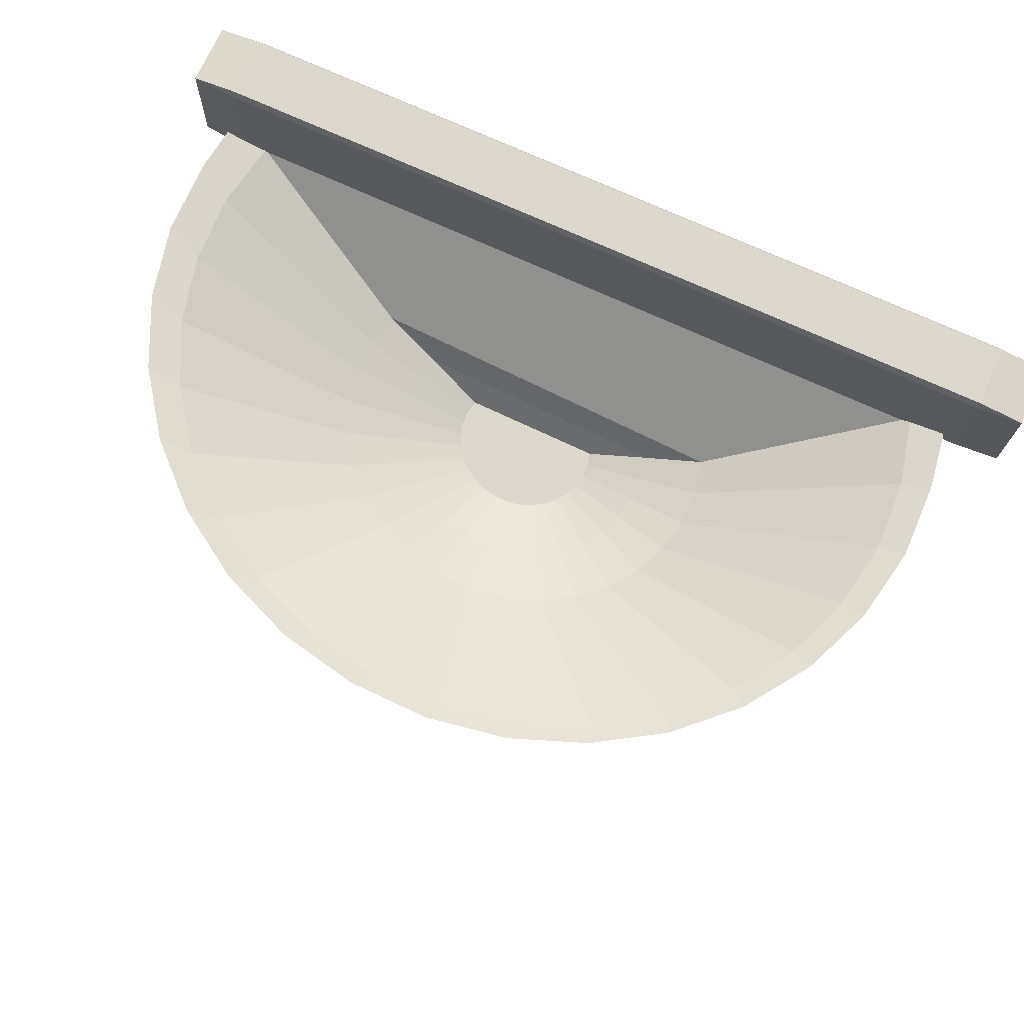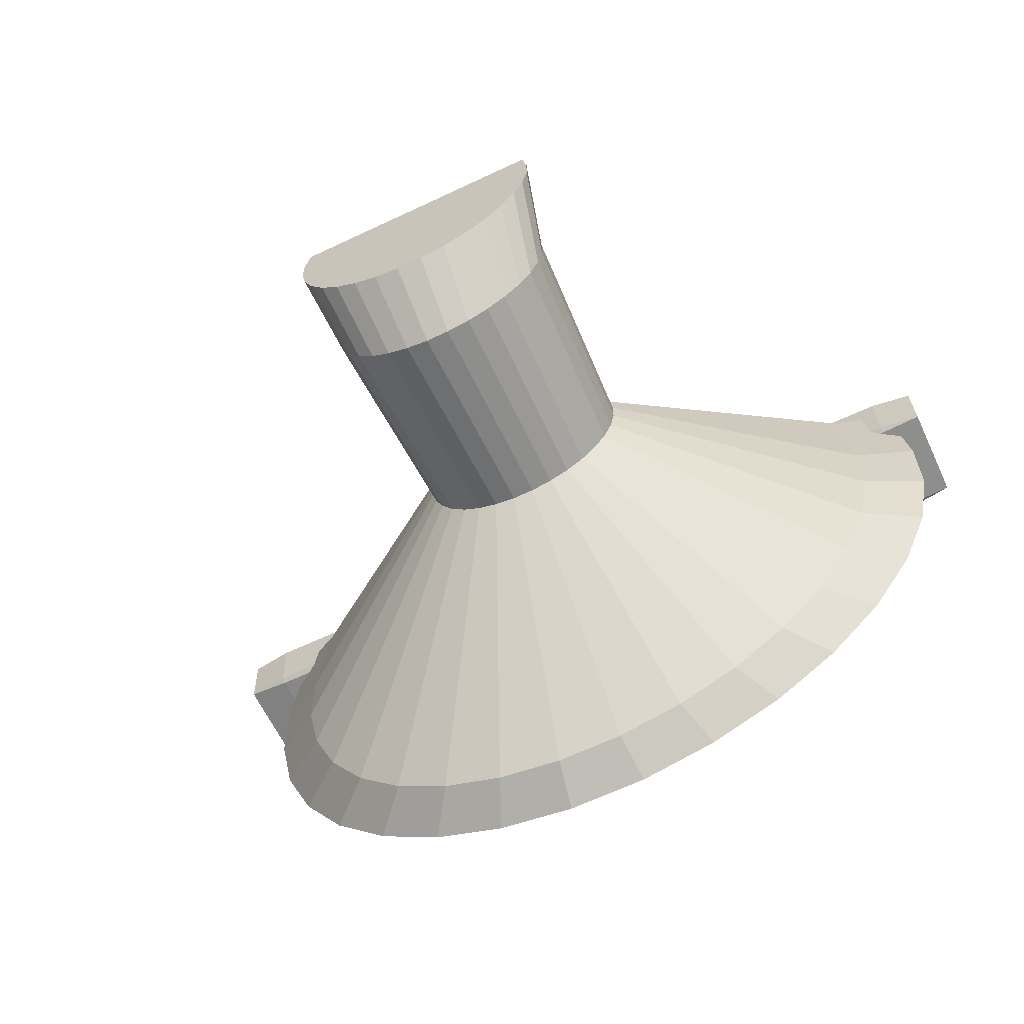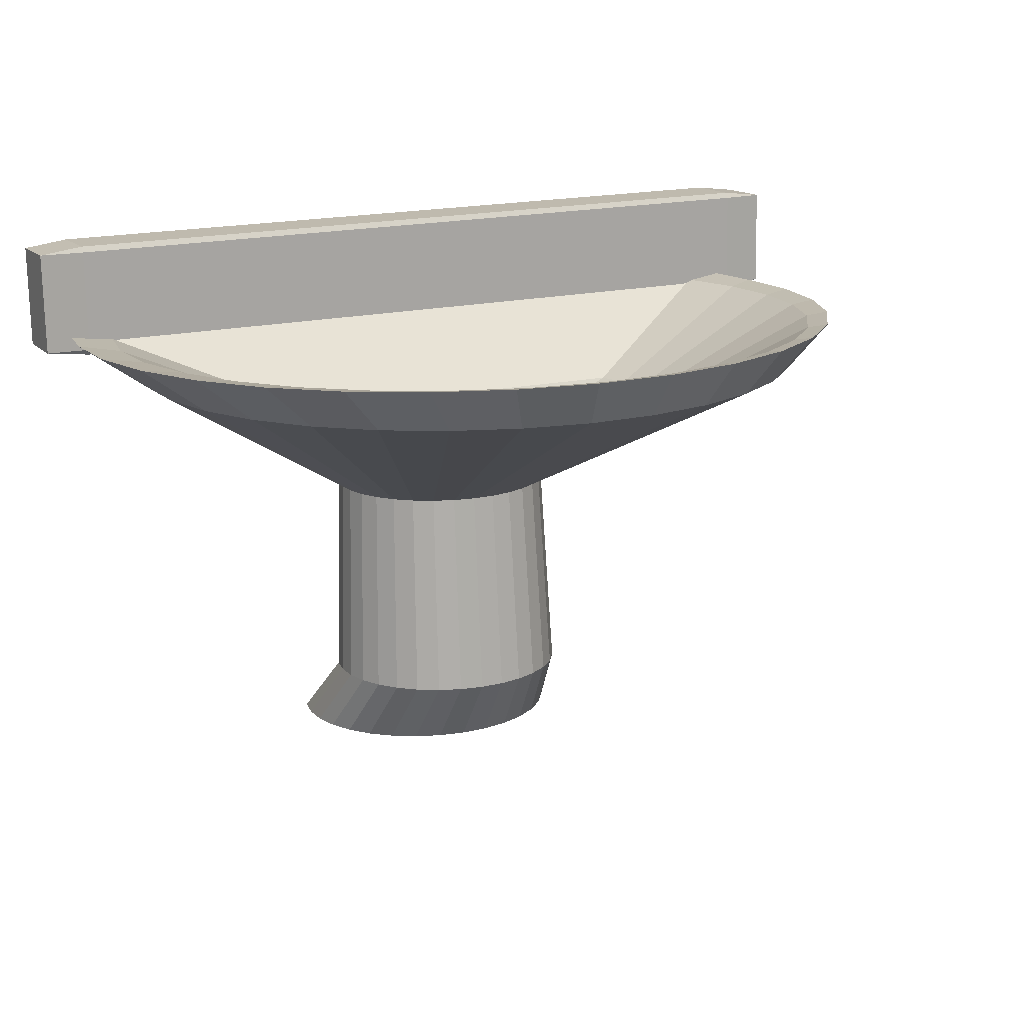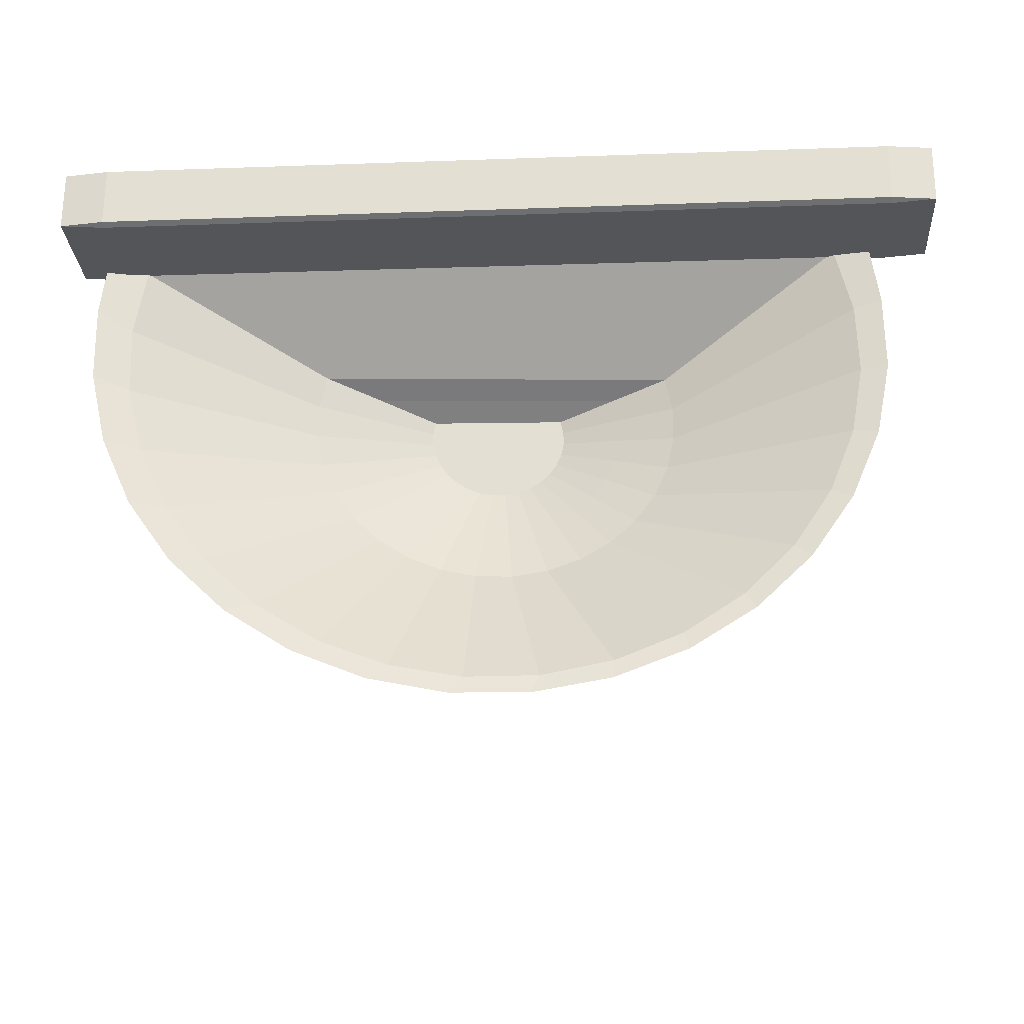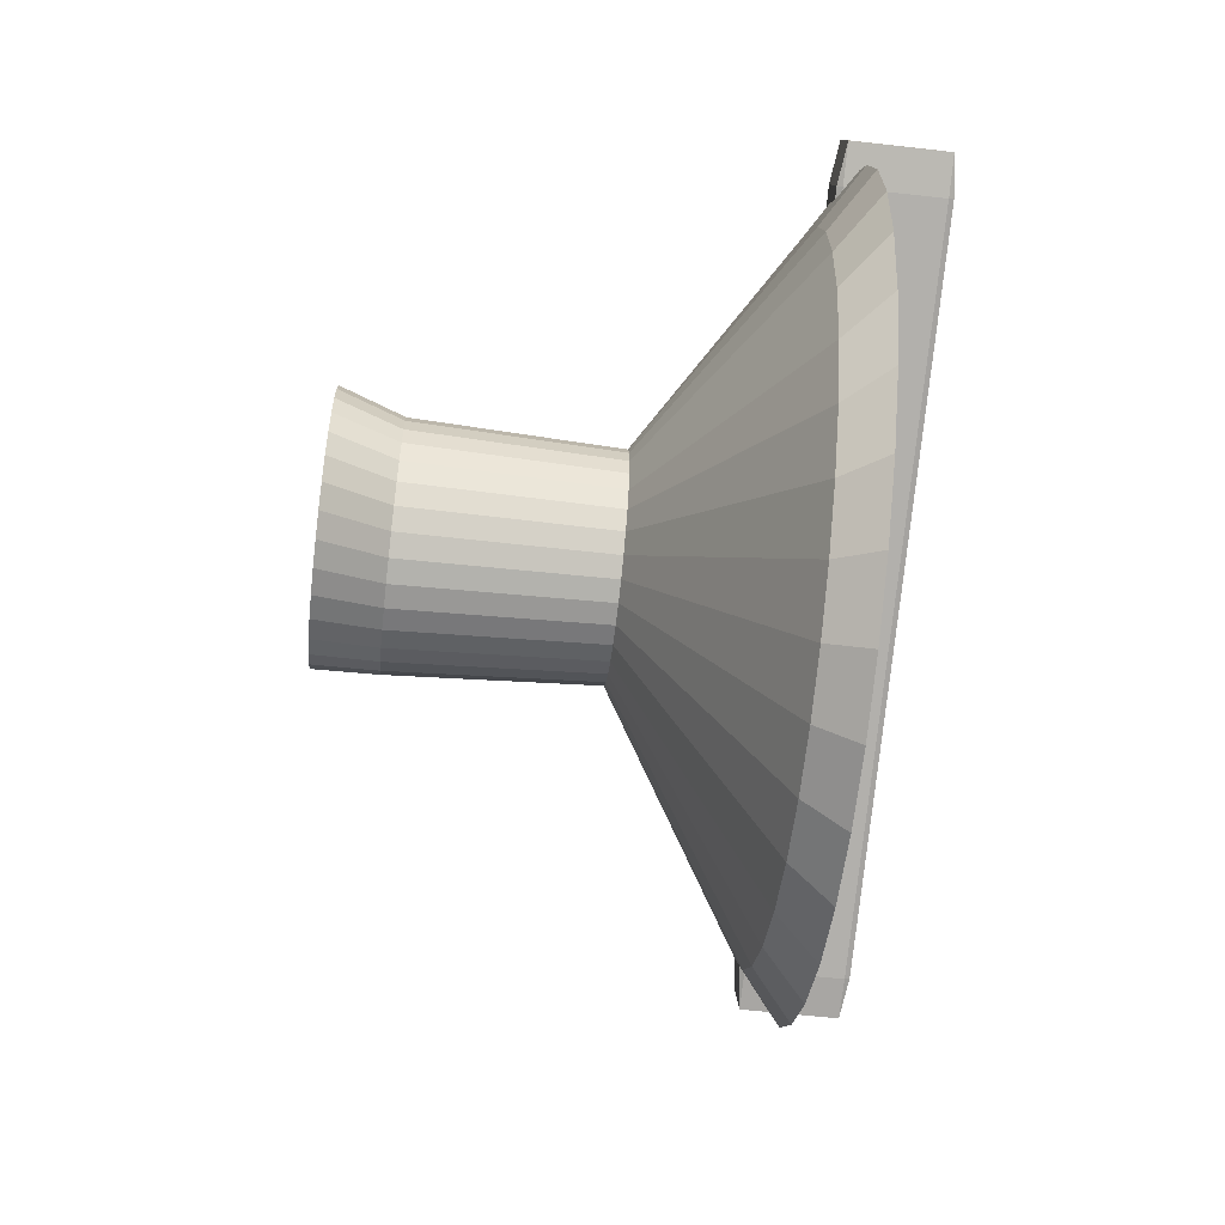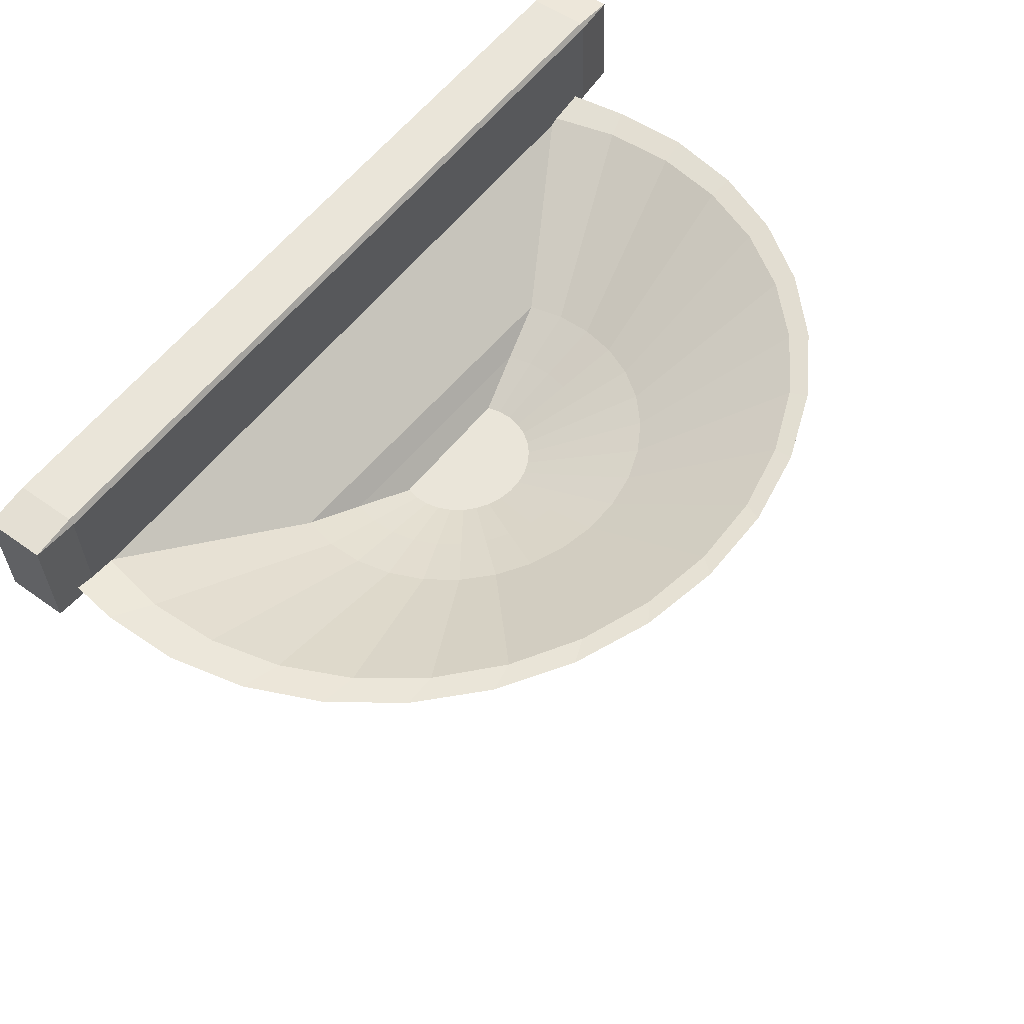
<metadata>
{"format":"obj","ext":"obj","renderer":"f3d","projection":"perspective","resolution":1024,"background":"white","views":[{"elev":74.3,"azim":-155.9,"up":"+Y"},{"elev":-64.5,"azim":25.3,"up":"+Z"},{"elev":17.7,"azim":152.8,"up":"+Y"},{"elev":-22.6,"azim":-176.1,"up":"+Z"},{"elev":-78.5,"azim":83.9,"up":"+Z"},{"elev":57.8,"azim":127.1,"up":"+Y"}]}
</metadata>
<code>
o Cube
v -0.9931 3.088 0.08949
v -0.9931 3.102 0.08194
v -1.099 3.088 0.08114
v -0.9927 3.107 -0.0629
v -0.9926 3.094 -0.07144
v -1.099 3.093 -0.0637
v -0.9925 2.84 0.08044
v -1.099 2.84 0.07209
v -0.9924 2.826 0.07189
v -0.9921 2.845 -0.08049
v -0.992 2.831 -0.07295
v -1.098 2.845 -0.07275
v 0.9195 3.092 0.09493
v 1.026 3.093 0.08718
v 0.9195 3.106 0.08739
v 0.92 3.098 -0.066
v 0.9199 3.111 -0.05745
v 1.026 3.098 -0.05766
v 0.9201 2.844 0.08588
v 0.9202 2.83 0.07733
v 1.026 2.844 0.07814
v 0.9205 2.85 -0.07505
v 1.027 2.85 -0.0667
v 0.9205 2.836 -0.06751
f 15 17 4 2
f 21 23 18 14
f 22 10 5 16
f 3 6 12 8
f 9 11 24 20
f 1 2 3
f 4 5 6
f 7 8 9
f 10 11 12
f 13 14 15
f 16 17 18
f 19 20 21
f 22 23 24
f 7 1 3 8
f 2 4 6 3
f 5 10 12 6
f 11 9 8 12
f 19 7 9 20
f 10 22 24 11
f 23 21 20 24
f 13 19 21 14
f 22 16 18 23
f 17 15 14 18
f 1 13 15 2
f 16 5 4 17
f 7 19 13 1
o Cylinder
v 0.1505 2.578 -0.377
v 0.3217 1.722 0.02806
v 0.1564 2.579 -0.4077
v 0.3336 1.724 -0.03329
v 0.1559 2.581 -0.4392
v 0.3325 1.726 -0.09608
v 0.1489 2.582 -0.4701
v 0.3186 1.729 -0.1579
v 0.1357 2.583 -0.4994
v 0.2923 1.731 -0.2163
v 0.1169 2.584 -0.5259
v 0.2546 1.732 -0.2692
v 0.09305 2.584 -0.5486
v 0.2071 1.734 -0.3144
v 0.06519 2.585 -0.5665
v 0.1515 1.735 -0.3503
v 0.03436 2.585 -0.5791
v 0.08995 1.736 -0.3754
v 0.001739 2.585 -0.5858
v 0.02485 1.736 -0.3888
v -0.03141 2.585 -0.5864
v -0.04131 1.736 -0.39
v -0.06382 2.585 -0.5809
v -0.106 1.735 -0.3789
v -0.09425 2.584 -0.5694
v -0.1667 1.734 -0.3559
v -0.1215 2.584 -0.5524
v -0.2211 1.733 -0.322
v -0.1446 2.583 -0.5306
v -0.2672 1.731 -0.2785
v -0.1626 2.582 -0.5047
v -0.303 1.729 -0.2269
v -0.1747 2.581 -0.4759
v -0.3274 1.726 -0.1694
v -0.1807 2.579 -0.4451
v -0.3392 1.724 -0.108
v -0.1802 2.578 -0.4137
v -0.3382 1.722 -0.04522
v -0.1732 2.577 -0.3827
v -0.3242 1.72 0.01659
v 0.9428 2.88 0.08538
v 0.9774 2.887 -0.1824
v 0.9743 2.893 -0.3651
v 0.9337 2.9 -0.5451
v 0.8571 2.906 -0.7153
v 0.7475 2.911 -0.8691
v 0.6091 2.915 -1.001
v 0.4473 2.919 -1.105
v 0.2681 2.921 -1.178
v 0.07863 2.921 -1.217
v -0.114 2.921 -1.221
v -0.3023 2.919 -1.188
v -0.479 2.915 -1.122
v -0.6375 2.911 -1.023
v -0.7715 2.906 -0.8961
v -0.8759 2.9 -0.746
v -0.9467 2.894 -0.5785
v -0.9813 2.887 -0.3999
v -0.9782 2.88 -0.2171
v -0.9376 2.874 0.05198
v 0.8034 2.779 -0.04102
v 0.8328 2.785 -0.2822
v 0.8302 2.791 -0.4379
v 0.7956 2.796 -0.5911
v 0.7304 2.801 -0.736
v 0.6371 2.806 -0.867
v 0.5192 2.809 -0.9791
v 0.3814 2.812 -1.068
v 0.2289 2.814 -1.13
v 0.06756 2.814 -1.163
v -0.09644 2.814 -1.166
v -0.2568 2.812 -1.139
v -0.4073 2.809 -1.082
v -0.5422 2.806 -0.9979
v -0.6562 2.801 -0.89
v -0.7452 2.796 -0.7622
v -0.8055 2.791 -0.6195
v -0.8349 2.785 -0.4674
v -0.8323 2.779 -0.3118
v -0.7977 2.774 -0.06946
v 0.4384 2.687 -0.3705
v 0.4384 2.692 -0.4546
v 0.4211 2.696 -0.5376
v 0.3871 2.7 -0.6165
v 0.3379 2.704 -0.6881
v 0.2752 2.707 -0.7497
v 0.2015 2.709 -0.7989
v 0.1197 2.71 -0.8339
v 0.03277 2.71 -0.8533
v -0.05582 2.709 -0.8564
v -0.1427 2.707 -0.843
v -0.2245 2.705 -0.8136
v -0.2982 2.702 -0.7695
v -0.3608 2.698 -0.7122
v -0.4099 2.693 -0.644
v -0.4438 2.689 -0.5675
v -0.461 2.684 -0.4857
v -0.461 2.679 -0.4016
v -0.4437 2.675 -0.3185
v 0.4212 2.682 -0.2887
v 0.8589 2.871 -0.07152
v 0.8875 2.877 -0.237
v 0.8815 2.884 -0.4057
v 0.8411 2.89 -0.5711
v 0.7678 2.896 -0.7269
v 0.6644 2.902 -0.8671
v 0.5349 2.906 -0.9862
v 0.3843 2.909 -1.08
v 0.2184 2.911 -1.144
v 0.04354 2.912 -1.177
v -0.1336 2.911 -1.177
v -0.3061 2.909 -1.144
v -0.4674 2.906 -1.079
v -0.6113 2.902 -0.9852
v -0.7323 2.896 -0.8658
v -0.8257 2.891 -0.7255
v -0.8879 2.884 -0.5695
v -0.9166 2.877 -0.4041
v -0.9105 2.871 -0.2354
v -0.8701 2.864 -0.06996
v 0.2838 1.898 -0.1281
v 0.2943 1.901 -0.1825
v 0.2933 1.903 -0.2382
v 0.281 1.905 -0.2931
v 0.2576 1.906 -0.3449
v 0.2243 1.908 -0.3918
v 0.1821 1.909 -0.4319
v 0.1328 1.91 -0.4637
v 0.07818 1.911 -0.486
v 0.02043 1.911 -0.4979
v -0.03826 1.911 -0.499
v -0.09564 1.91 -0.4891
v -0.1495 1.909 -0.4688
v -0.1978 1.908 -0.4387
v -0.2386 1.906 -0.4
v -0.2704 1.905 -0.3543
v -0.292 1.903 -0.3032
v -0.3025 1.901 -0.2488
v -0.3016 1.899 -0.1931
v -0.2892 1.897 -0.1383
v 0.271 2.419 -0.1584
v 0.2701 2.421 -0.2099
v 0.2587 2.423 -0.2606
v 0.2371 2.425 -0.3085
v 0.2063 2.426 -0.3519
v 0.1673 2.428 -0.3889
v 0.1217 2.428 -0.4183
v 0.07127 2.429 -0.4389
v 0.0179 2.429 -0.4499
v -0.03634 2.429 -0.4509
v -0.08937 2.428 -0.4418
v -0.1392 2.428 -0.423
v -0.1838 2.426 -0.3952
v -0.2215 2.425 -0.3595
v -0.2509 2.423 -0.3172
v -0.2709 2.421 -0.27
v -0.2806 2.42 -0.2197
v -0.2797 2.418 -0.1682
v -0.2683 2.416 -0.1176
v 0.2613 2.418 -0.1081
v 0.2991 2.633 -0.3882
v 0.2988 2.636 -0.4462
v 0.2866 2.639 -0.5035
v 0.2629 2.642 -0.5579
v 0.2286 2.644 -0.6072
v 0.1852 2.646 -0.6495
v 0.1341 2.647 -0.6833
v 0.0775 2.648 -0.7073
v 0.01743 2.648 -0.7204
v -0.04376 2.647 -0.7222
v -0.1037 2.646 -0.7127
v -0.1601 2.645 -0.6922
v -0.2109 2.643 -0.6615
v -0.2539 2.64 -0.6217
v -0.2877 2.638 -0.5744
v -0.3108 2.635 -0.5215
v -0.3225 2.632 -0.4649
v -0.3222 2.629 -0.4068
v -0.31 2.626 -0.3495
v 0.2874 2.63 -0.3316
f 145 26 28 146
f 146 28 30 147
f 147 30 32 148
f 148 32 34 149
f 149 34 36 150
f 150 36 38 151
f 151 38 40 152
f 152 40 42 153
f 153 42 44 154
f 154 44 46 155
f 155 46 48 156
f 156 48 50 157
f 157 50 52 158
f 158 52 54 159
f 159 54 56 160
f 160 56 58 161
f 161 58 60 162
f 162 60 62 163
f 163 62 64 164
f 145 164 64 26
f 25 27 29 31 33 35 37 39 41 43 45 47 49 51 53 55 57 59 61 63
f 28 26 64 62 60 58 56 54 52 50 48 46 44 42 40 38 36 34 32 30
f 125 144 84 65
f 143 83 84 144
f 142 82 83 143
f 141 81 82 142
f 140 80 81 141
f 139 79 80 140
f 138 78 79 139
f 137 77 78 138
f 136 76 77 137
f 135 75 76 136
f 134 74 75 135
f 133 73 74 134
f 132 72 73 133
f 131 71 72 132
f 130 70 71 131
f 129 69 70 130
f 128 68 69 129
f 127 67 68 128
f 126 66 67 127
f 125 65 66 126
f 65 84 104 85
f 83 103 104 84
f 82 102 103 83
f 81 101 102 82
f 80 100 101 81
f 79 99 100 80
f 78 98 99 79
f 77 97 98 78
f 76 96 97 77
f 75 95 96 76
f 74 94 95 75
f 73 93 94 74
f 72 92 93 73
f 71 91 92 72
f 70 90 91 71
f 69 89 90 70
f 68 88 89 69
f 67 87 88 68
f 66 86 87 67
f 65 85 86 66
f 204 124 105 185
f 185 105 106 186
f 186 106 107 187
f 187 107 108 188
f 188 108 109 189
f 189 109 110 190
f 190 110 111 191
f 191 111 112 192
f 192 112 113 193
f 193 113 114 194
f 194 114 115 195
f 195 115 116 196
f 196 116 117 197
f 197 117 118 198
f 198 118 119 199
f 199 119 120 200
f 200 120 121 201
f 201 121 122 202
f 202 122 123 203
f 204 203 123 124
f 124 125 126 105
f 105 126 127 106
f 106 127 128 107
f 107 128 129 108
f 108 129 130 109
f 109 130 131 110
f 110 131 132 111
f 111 132 133 112
f 112 133 134 113
f 113 134 135 114
f 114 135 136 115
f 115 136 137 116
f 116 137 138 117
f 117 138 139 118
f 118 139 140 119
f 119 140 141 120
f 120 141 142 121
f 121 142 143 122
f 122 143 144 123
f 124 123 144 125
f 184 183 164 145
f 182 163 164 183
f 181 162 163 182
f 180 161 162 181
f 179 160 161 180
f 178 159 160 179
f 177 158 159 178
f 176 157 158 177
f 175 156 157 176
f 174 155 156 175
f 173 154 155 174
f 172 153 154 173
f 171 152 153 172
f 170 151 152 171
f 169 150 151 170
f 168 149 150 169
f 167 148 149 168
f 166 147 148 167
f 165 146 147 166
f 184 145 146 165
f 85 184 165 86
f 86 165 166 87
f 87 166 167 88
f 88 167 168 89
f 89 168 169 90
f 90 169 170 91
f 91 170 171 92
f 92 171 172 93
f 93 172 173 94
f 94 173 174 95
f 95 174 175 96
f 96 175 176 97
f 97 176 177 98
f 98 177 178 99
f 99 178 179 100
f 100 179 180 101
f 101 180 181 102
f 102 181 182 103
f 103 182 183 104
f 85 104 183 184
f 25 63 203 204
f 61 202 203 63
f 59 201 202 61
f 57 200 201 59
f 55 199 200 57
f 53 198 199 55
f 51 197 198 53
f 49 196 197 51
f 47 195 196 49
f 45 194 195 47
f 43 193 194 45
f 41 192 193 43
f 39 191 192 41
f 37 190 191 39
f 35 189 190 37
f 33 188 189 35
f 31 187 188 33
f 29 186 187 31
f 27 185 186 29
f 25 204 185 27

</code>
